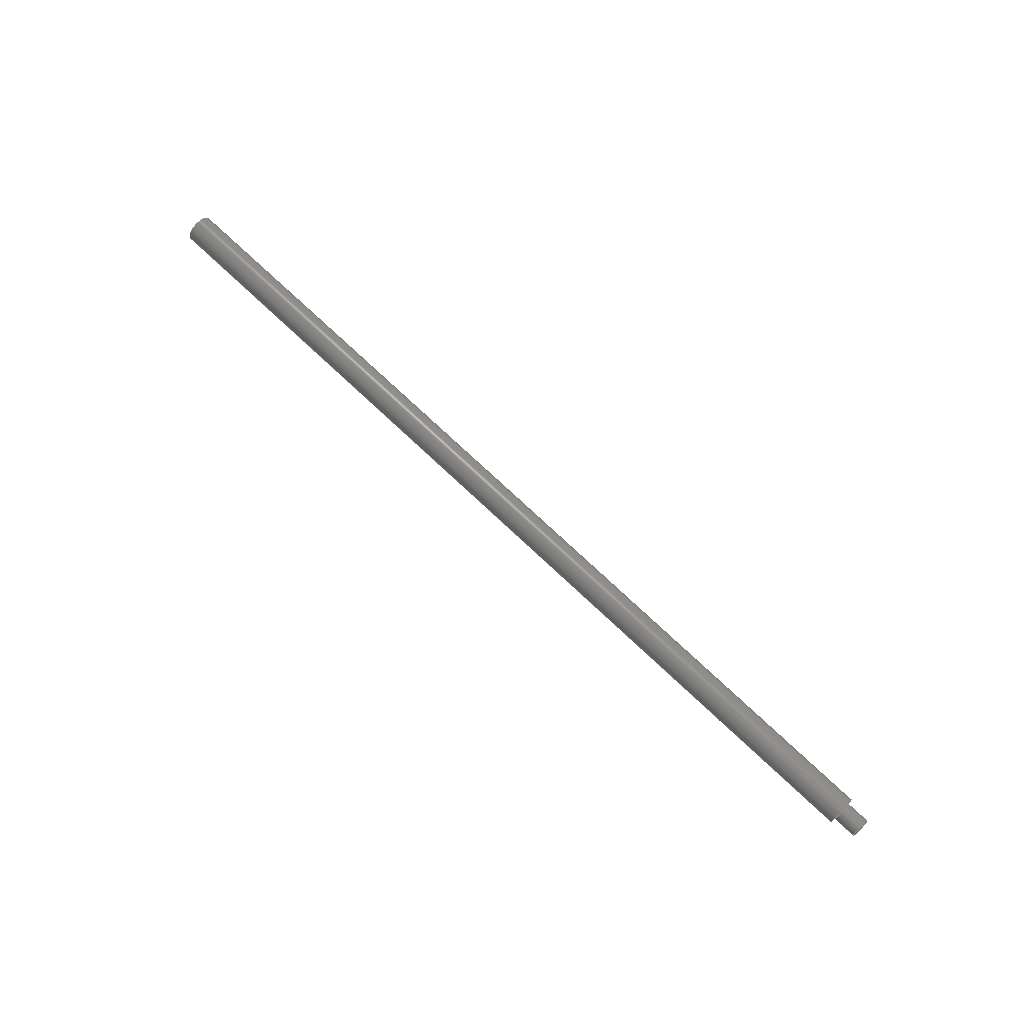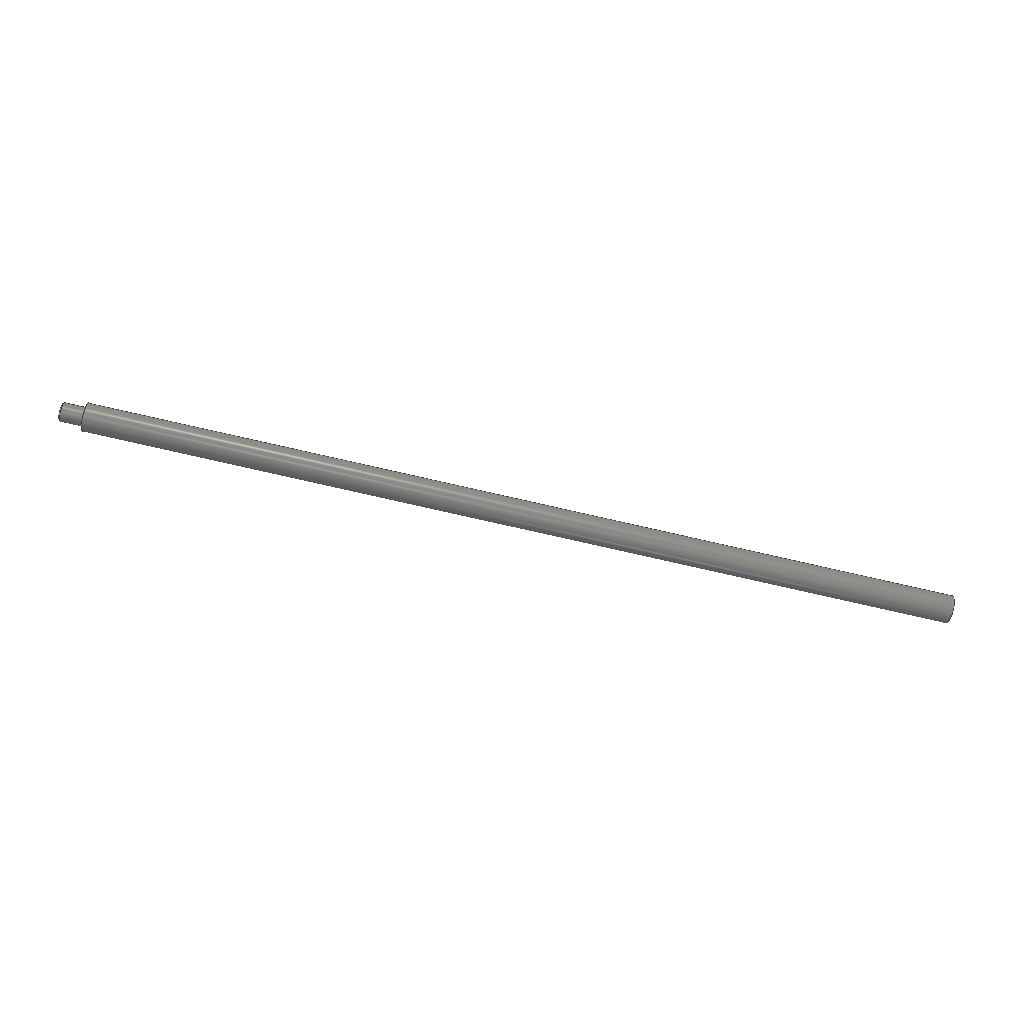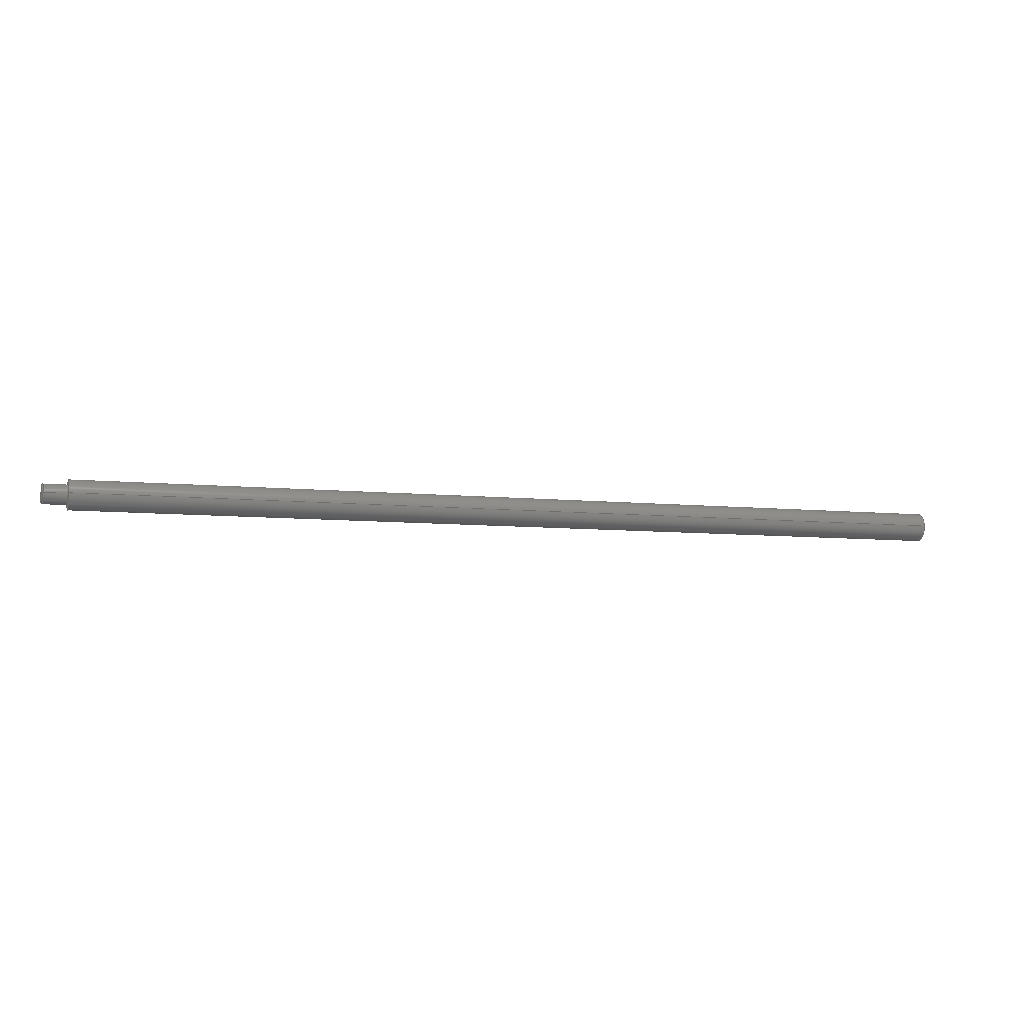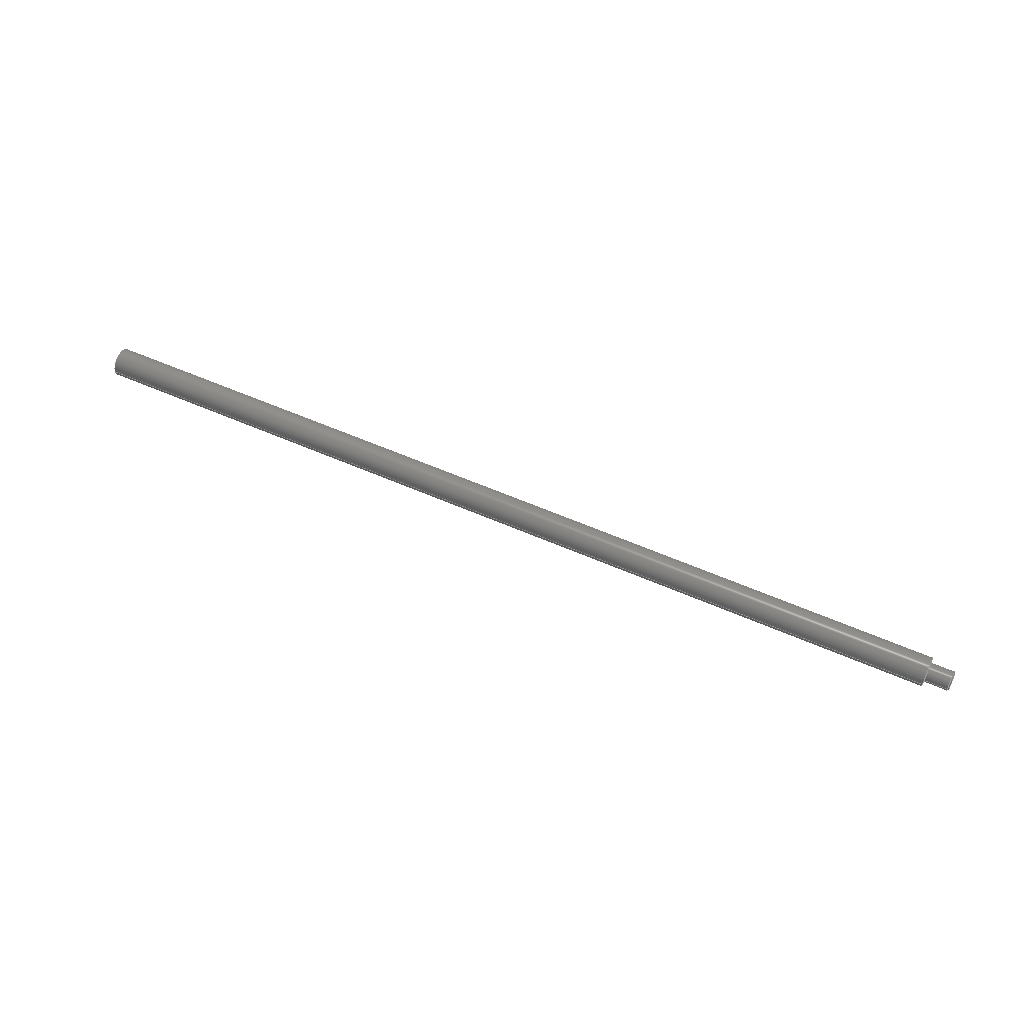
<metadata>
{"format":"iges","ext":"igs","renderer":"f3d","projection":"perspective","resolution":1024,"background":"white","views":[{"elev":71.8,"azim":43.7,"up":"+Z"},{"elev":-74.6,"azim":167.0,"up":"+Z"},{"elev":-7.3,"azim":163.1,"up":"+Z"},{"elev":56.1,"azim":24.9,"up":"+Z"}]}
</metadata>
<code>
Data from XPlus IGES,  Spatial Corp. Copyright (c) 1999-2004
1H,,1H;,6HNoname,23Hmtsbra12_380_s10_q8igs,17H By Spatial Corp.,19HXPlu
s ACIS/IGES 3,32,38, 6,308,15,6HNoname,1,2,2HMM,1,1,15H2015010
4.195,1e-06,0,6HNoname,6HNoname,11,0,15H2.015e+07;
     110       1       0       1       0       0       0       000010001
     110       1       0       1       0       0       0               0
     110       2       0       1       0       0       0       000010001
     110       1       0       1       0       0       0               0
     120       3       0       1       0       0       0       000010001
     120       1       0       1       0       0       0               0
     110       4       0       1       0       0       0       000010001
     110       1       0       1       0       0       0               0
     124       5       0       1       0       0       0       000010001
     124       1       0       1       0       0       0               0
     100       6       0       1       0       0       9       000010001
     100       1       0       1       0       0       0               0
     110       7       0       1       0       0       0       000010001
     110       1       0       1       0       0       0               0
     124       8       0       1       0       0       0       000010001
     124       1       0       1       0       0       0               0
     100       9       0       1       0       0      15       000010001
     100       1       0       1       0       0       0               0
     102      10       0       1       0       0       0       000010001
     102       1       0       1       0       0       0               0
     142      11       0       1       0       0       0       000010001
     142       1       0       1       0       0       0               0
     144      12       0       1       0       0       0       000000001
     144       1       0       1       0       0       0               0
     110      13       0       1       0       0       0       000010001
     110       1       0       1       0       0       0               0
     124      14       0       1       0       0       0       000010001
     124       1       0       2       0       0       0               0
     100      16       0       1       0       0      27       000010001
     100       1       0       1       0       0       0               0
     120      17       0       1       0       0       0       000010001
     120       1       0       1       0       0       0               0
     124      18       0       1       0       0       0       000010001
     124       1       0       2       0       0       0               0
     100      20       0       1       0       0      33       000010001
     100       1       0       1       0       0       0               0
     124      21       0       1       0       0       0       000010001
     124       1       0       1       0       0       0               0
     100      22       0       1       0       0      37       000010001
     100       1       0       1       0       0       0               0
     124      23       0       1       0       0       0       000010001
     124       1       0       1       0       0       0               0
     100      24       0       1       0       0      41       000010001
     100       1       0       1       0       0       0               0
     124      25       0       1       0       0       0       000010001
     124       1       0       2       0       0       0               0
     100      27       0       1       0       0      45       000010001
     100       1       0       1       0       0       0               0
     124      28       0       1       0       0       0       000010001
     124       1       0       1       0       0       0               0
     100      29       0       1       0       0      49       000010001
     100       1       0       1       0       0       0               0
     102      30       0       1       0       0       0       000010001
     102       1       0       1       0       0       0               0
     142      31       0       1       0       0       0       000010001
     142       1       0       1       0       0       0               0
     144      32       0       1       0       0       0       000000001
     144       1       0       1       0       0       0               0
     110      33       0       1       0       0       0       000010001
     110       1       0       1       0       0       0               0
     110      34       0       1       0       0       0       000010001
     110       1       0       2       0       0       0               0
     120      36       0       1       0       0       0       000010001
     120       1       0       1       0       0       0               0
     110      37       0       1       0       0       0       000010001
     110       1       0       2       0       0       0               0
     124      39       0       1       0       0       0       000010001
     124       1       0       1       0       0       0               0
     100      40       0       1       0       0      67       000010001
     100       1       0       1       0       0       0               0
     110      41       0       1       0       0       0       000010001
     110       1       0       2       0       0       0               0
     124      43       0       1       0       0       0       000010001
     124       1       0       1       0       0       0               0
     100      44       0       1       0       0      73       000010001
     100       1       0       1       0       0       0               0
     124      45       0       1       0       0       0       000010001
     124       1       0       1       0       0       0               0
     100      46       0       1       0       0      77       000010001
     100       1       0       1       0       0       0               0
     102      47       0       1       0       0       0       000010001
     102       1       0       1       0       0       0               0
     142      48       0       1       0       0       0       000010001
     142       1       0       1       0       0       0               0
     144      49       0       1       0       0       0       000000001
     144       1       0       1       0       0       0               0
     110      50       0       1       0       0       0       000010001
     110       1       0       1       0       0       0               0
     110      51       0       1       0       0       0       000010001
     110       1       0       1       0       0       0               0
     120      52       0       1       0       0       0       000010001
     120       1       0       1       0       0       0               0
     110      53       0       1       0       0       0       000010001
     110       1       0       1       0       0       0               0
     124      54       0       1       0       0       0       000010001
     124       1       0       1       0       0       0               0
     100      55       0       1       0       0      95       000010001
     100       1       0       1       0       0       0               0
     110      56       0       1       0       0       0       000010001
     110       1       0       1       0       0       0               0
     124      57       0       1       0       0       0       000010001
     124       1       0       1       0       0       0               0
     100      58       0       1       0       0     101       000010001
     100       1       0       1       0       0       0               0
     102      59       0       1       0       0       0       000010001
     102       1       0       1       0       0       0               0
     142      60       0       1       0       0       0       000010001
     142       1       0       1       0       0       0               0
     144      61       0       1       0       0       0       000000001
     144       1       0       1       0       0       0               0
     110      62       0       1       0       0       0       000010001
     110       1       0       1       0       0       0               0
     122      63       0       1       0       0       0       000010001
     122       1       0       1       0       0       0               0
     124      64       0       1       0       0       0       000010001
     124       1       0       1       0       0       0               0
     100      65       0       1       0       0     115       000010001
     100       1       0       1       0       0       0               0
     124      66       0       1       0       0       0       000010001
     124       1       0       1       0       0       0               0
     100      67       0       1       0       0     119       000010001
     100       1       0       1       0       0       0               0
     102      68       0       1       0       0       0       000010001
     102       1       0       1       0       0       0               0
     142      69       0       1       0       0       0       000010001
     142       1       0       1       0       0       0               0
     144      70       0       1       0       0       0       000000001
     144       1       0       1       0       0       0               0
     110      71       0       1       0       0       0       000010001
     110       1       0       1       0       0       0               0
     110      72       0       1       0       0       0       000010001
     110       1       0       1       0       0       0               0
     120      73       0       1       0       0       0       000010001
     120       1       0       1       0       0       0               0
     110      74       0       1       0       0       0       000010001
     110       1       0       1       0       0       0               0
     124      75       0       1       0       0       0       000010001
     124       1       0       1       0       0       0               0
     100      76       0       1       0       0     137       000010001
     100       1       0       1       0       0       0               0
     110      77       0       1       0       0       0       000010001
     110       1       0       1       0       0       0               0
     124      78       0       1       0       0       0       000010001
     124       1       0       1       0       0       0               0
     100      79       0       1       0       0     143       000010001
     100       1       0       1       0       0       0               0
     102      80       0       1       0       0       0       000010001
     102       1       0       1       0       0       0               0
     142      81       0       1       0       0       0       000010001
     142       1       0       1       0       0       0               0
     144      82       0       1       0       0       0       000000001
     144       1       0       1       0       0       0               0
     110      83       0       1       0       0       0       000010001
     110       1       0       1       0       0       0               0
     110      84       0       1       0       0       0       000010001
     110       1       0       2       0       0       0               0
     120      86       0       1       0       0       0       000010001
     120       1       0       1       0       0       0               0
     110      87       0       1       0       0       0       000010001
     110       1       0       2       0       0       0               0
     124      89       0       1       0       0       0       000010001
     124       1       0       1       0       0       0               0
     100      90       0       1       0       0     161       000010001
     100       1       0       1       0       0       0               0
     124      91       0       1       0       0       0       000010001
     124       1       0       1       0       0       0               0
     100      92       0       1       0       0     165       000010001
     100       1       0       1       0       0       0               0
     110      93       0       1       0       0       0       000010001
     110       1       0       2       0       0       0               0
     124      95       0       1       0       0       0       000010001
     124       1       0       1       0       0       0               0
     100      96       0       1       0       0     171       000010001
     100       1       0       1       0       0       0               0
     102      97       0       1       0       0       0       000010001
     102       1       0       1       0       0       0               0
     142      98       0       1       0       0       0       000010001
     142       1       0       1       0       0       0               0
     144      99       0       1       0       0       0       000000001
     144       1       0       1       0       0       0               0
     110     100       0       1       0       0       0       000010001
     110       1       0       1       0       0       0               0
     124     101       0       1       0       0       0       000010001
     124       1       0       2       0       0       0               0
     100     103       0       1       0       0     183       000010001
     100       1       0       1       0       0       0               0
     120     104       0       1       0       0       0       000010001
     120       1       0       1       0       0       0               0
     124     105       0       1       0       0       0       000010001
     124       1       0       2       0       0       0               0
     100     107       0       1       0       0     189       000010001
     100       1       0       1       0       0       0               0
     124     108       0       1       0       0       0       000010001
     124       1       0       1       0       0       0               0
     100     109       0       1       0       0     193       000010001
     100       1       0       1       0       0       0               0
     124     110       0       1       0       0       0       000010001
     124       1       0       1       0       0       0               0
     100     111       0       1       0       0     197       000010001
     100       1       0       1       0       0       0               0
     124     112       0       1       0       0       0       000010001
     124       1       0       2       0       0       0               0
     100     114       0       1       0       0     201       000010001
     100       1       0       1       0       0       0               0
     124     115       0       1       0       0       0       000010001
     124       1       0       1       0       0       0               0
     100     116       0       1       0       0     205       000010001
     100       1       0       1       0       0       0               0
     124     117       0       1       0       0       0       000010001
     124       1       0       1       0       0       0               0
     100     118       0       1       0       0     209       000010001
     100       1       0       1       0       0       0               0
     102     119       0       1       0       0       0       000010001
     102       1       0       1       0       0       0               0
     142     120       0       1       0       0       0       000010001
     142       1       0       1       0       0       0               0
     144     121       0       1       0       0       0       000000001
     144       1       0       1       0       0       0               0
     110     122       0       1       0       0       0       000010001
     110       1       0       1       0       0       0               0
     122     123       0       1       0       0       0       000010001
     122       1       0       1       0       0       0               0
     124     124       0       1       0       0       0       000010001
     124       1       0       1       0       0       0               0
     100     125       0       1       0       0     223       000010001
     100       1       0       1       0       0       0               0
     124     126       0       1       0       0       0       000010001
     124       1       0       1       0       0       0               0
     100     127       0       1       0       0     227       000010001
     100       1       0       1       0       0       0               0
     102     128       0       1       0       0       0       000010001
     102       1       0       1       0       0       0               0
     142     129       0       1       0       0       0       000010001
     142       1       0       1       0       0       0               0
     124     130       0       1       0       0       0       000010001
     124       1       0       1       0       0       0               0
     100     131       0       1       0       0     235       000010001
     100       1       0       1       0       0       0               0
     124     132       0       1       0       0       0       000010001
     124       1       0       1       0       0       0               0
     100     133       0       1       0       0     239       000010001
     100       1       0       1       0       0       0               0
     124     134       0       1       0       0       0       000010001
     124       1       0       1       0       0       0               0
     100     135       0       1       0       0     243       000010001
     100       1       0       1       0       0       0               0
     102     136       0       1       0       0       0       000010001
     102       1       0       1       0       0       0               0
     142     137       0       1       0       0       0       000010001
     142       1       0       1       0       0       0               0
     144     138       0       1       0       0       0       000000001
     144       1       0       1       0       0       0               0
     110     139       0       1       0       0       0       000010001
     110       1       0       1       0       0       0               0
     110     140       0       1       0       0       0       000010001
     110       1       0       1       0       0       0               0
     120     141       0       1       0       0       0       000010001
     120       1       0       1       0       0       0               0
     110     142       0       1       0       0       0       000010001
     110       1       0       1       0       0       0               0
     124     143       0       1       0       0       0       000010001
     124       1       0       1       0       0       0               0
     100     144       0       1       0       0     261       000010001
     100       1       0       1       0       0       0               0
     110     145       0       1       0       0       0       000010001
     110       1       0       1       0       0       0               0
     124     146       0       1       0       0       0       000010001
     124       1       0       1       0       0       0               0
     100     147       0       1       0       0     267       000010001
     100       1       0       1       0       0       0               0
     102     148       0       1       0       0       0       000010001
     102       1       0       1       0       0       0               0
     142     149       0       1       0       0       0       000010001
     142       1       0       1       0       0       0               0
     144     150       0       1       0       0       0       000000001
     144       1       0       1       0       0       0               0
     110     151       0       1       0       0       0       000010001
     110       1       0       1       0       0       0               0
     122     152       0       1       0       0       0       000010001
     122       1       0       1       0       0       0               0
     124     153       0       1       0       0       0       000010001
     124       1       0       1       0       0       0               0
     100     154       0       1       0       0     281       000010001
     100       1       0       1       0       0       0               0
     124     155       0       1       0       0       0       000010001
     124       1       0       1       0       0       0               0
     100     156       0       1       0       0     285       000010001
     100       1       0       1       0       0       0               0
     102     157       0       1       0       0       0       000010001
     102       1       0       1       0       0       0               0
     142     158       0       1       0       0       0       000010001
     142       1       0       1       0       0       0               0
     144     159       0       1       0       0       0       000000001
     144       1       0       1       0       0       0               0
110,185,0,0,184,0,0;                                             1
110,0,6,-0,370,6,-0;                                             3
120,1,3,0,6.283;                                           5
110,0,6,-0,370,6,-0;                                             7
124,0,0,-1,370,1,-0,0,0,-0,-1,0,0;                         9
100,0,0,0,6,0,-6,0;                                            11
110,370,-6,0,0,-6,0;                                            13
124,0,0,1,0,1,0,0,0,-0,1,0,0;                             15
100,0,0,0,-6,-0,6,0;                                           17
102,4,7,11,13,17;                                                     19
142,1,5,0,19,2;                                                       21
144,5,1,0,21;                                                         23
110,370.3,0,0,369.3,0,0;                25
124,0,1,0,370.3,0,0,-1,0,-1,0,0,               27
4.3;                                                     27
100,0,0,0,0.3,0,0.3,-0;                29
120,25,29,0,6.283;                                        31
124,0,-1,0,370.3,0,0,1,0,-1,0,0,               33
-4.3;                                                    33
100,0,0,0,0,0.3,-0.3,0;                35
124,0,0,-1,370.3,1,-0,0,0,-0,-1,0,0;          37
100,0,0,0,0,4,-4,0;                39
124,0,0,-1,370.3,1,-0,0,0,-0,-1,0,0;          41
100,0,0,0,-4,-0,-0,-4;             43
124,0,1,0,370.3,-0,0,1,-0,1,0,0,               45
4.3;                                                     45
100,0,0,0,-0.3,-0,0,-0.3;              47
124,0,0,1,370,0,-1,0,0,1,0,0,0;                           49
100,0,0,0,4.3,0,-4.3,0;                51
102,5,35,39,43,47,51;                                                 53
142,1,31,0,53,2;                                                      55
144,31,1,0,55;                                                        57
110,374.9,0,0,373.9,0,0;                59
110,370.3,4,-0,379.5,                    61
4,-0;                                                 61
120,59,61,0,6.283;                                        63
110,370.3,4,-0,379.5,                    65
4,-0;                                                 65
124,0,0,-1,379.5,1,-0,0,0,-0,-1,0,0;                       67
100,0,0,0,4,0,-4,0;                                            69
110,379.5,-4,0,370.3,                    71
-4,0;                                                 71
124,0,0,1,370.3,1,0,0,0,-0,1,0,0;             73
100,0,0,0,-4,-0,0,-4;              75
124,0,0,1,370.3,1,0,0,0,-0,1,0,0;             77
100,0,0,0,0,-4,4,0;                79
102,5,65,69,71,75,79;                                                 81
142,1,63,0,81,2;                                                      83
144,63,1,0,83;                                                        85
110,379.8,0,0,380.8,0,0;                                        87
110,383.5,0,0,377.8,5.657,-0;              89
120,87,89,0,6.283;                                        91
110,379.5,4,-0,380,3.5,-0;                                        93
124,0,0,-1,380,1,-0,0,0,-0,-1,0,0;                        95
100,0,0,0,3.5,0,-3.5,0;                                          97
110,380,-3.5,0,379.5,-4,0;                                        99
124,0,0,1,379.5,1,0,0,0,-0,1,0,0;                         101
100,0,0,0,-4,-0,4,0;                                          103
102,4,93,97,99,103;                                                  105
142,1,91,0,105,2;                                                    107
144,91,1,0,107;                                                      109
110,380,3.5,3.5,380,-3.5,3.5;                                      111
122,111,380,3.5,-3.5;                                               113
124,0,0,1,380,1,0,0,0,-0,1,0,0;                          115
100,0,0,0,-3.5,-0,3.5,0;                                        117
124,0,0,1,380,1,0,0,0,-0,1,0,0;                          119
100,0,0,0,3.5,0,-3.5,-0;                                        121
102,2,117,121;                                                       123
142,1,113,0,123,2;                                                   125
144,113,1,0,125;                                                     127
110,379.8,0,0,380.8,0,0;                                       129
110,383.5,0,0,377.8,5.657,-0;             131
120,129,131,0,6.283;                                     133
110,380,3.5,-0,379.5,4,-0;                                       135
124,0,0,1,379.5,1,0,0,0,-0,1,0,0;                         137
100,0,0,0,4,0,-4,-0;                                          139
110,379.5,-4,0,380,-3.5,0;                                       141
124,0,0,-1,380,1,-0,0,0,-0,-1,0,0;                       143
100,0,0,0,-3.5,0,3.5,-0;                                        145
102,4,135,139,141,145;                                               147
142,1,133,0,147,2;                                                   149
144,133,1,0,149;                                                     151
110,374.9,0,0,373.9,0,0;               153
110,370.3,4,-0,379.5,                   155
4,-0;                                                155
120,153,155,0,6.283;                                     157
110,379.5,4,-0,370.3,                   159
4,-0;                                                159
124,0,0,1,370.3,1,0,0,0,-0,1,0,0;            161
100,0,0,0,4,0,-0,4;               163
124,0,0,1,370.3,1,0,0,0,-0,1,0,0;            165
100,0,0,0,-0,4,-4,0;              167
110,370.3,-4,0,379.5,                   169
-4,0;                                                169
124,0,0,-1,379.5,1,-0,0,0,-0,-1,0,0;                      171
100,0,0,0,-4,0,4,-0;                                          173
102,5,159,163,167,169,173;                                           175
142,1,157,0,175,2;                                                   177
144,157,1,0,177;                                                     179
110,370.3,0,0,369.3,0,0;               181
124,0,1,0,370.3,0,0,-1,0,-1,0,0,              183
4.3;                                                    183
100,0,0,0,0.3,0,0.3,-0;               185
120,181,185,0,6.283;                                     187
124,0,1,0,370.3,0,0,-1,0,-1,0,-0,             189
-4.3;                                                   189
100,0,0,0,-0.3,-0,0,-0.3;             191
124,0,0,1,370,0,-1,0,0,1,0,0,0;                          193
100,0,0,0,-4.3,0,-0,-4.3;             195
124,0,0,1,370,0,-1,0,0,1,0,0,0;                          197
100,0,0,0,0,-4.3,4.3,0;               199
124,0,-1,0,370.3,-0,0,-1,-0,1,0,-0,           201
4.3;                                                    201
100,0,0,0,0,0.3,-0.3,0;               203
124,0,0,-1,370.3,1,-0,0,0,-0,-1,0,0;         205
100,0,0,0,-0,-4,4,-0;             207
124,0,0,-1,370.3,1,-0,0,0,-0,-1,0,0;         209
100,0,0,0,4,0,0,4;                211
102,6,191,195,199,203,207,211;                                       213
142,1,187,0,213,2;                                                   215
144,187,1,0,215;                                                     217
110,370,6,6,370,-6,6;                                          219
122,219,370,6,-6;                                                 221
124,0,0,1,370,1,0,0,0,-0,1,0,0;                          223
100,0,0,0,-6,-0,6,0;                                          225
124,0,0,1,370,1,0,0,0,-0,1,0,0;                          227
100,0,0,0,6,0,-6,-0;                                          229
102,2,225,229;                                                       231
142,1,221,0,231,2;                                                   233
124,0,0,-1,370,0,1,0,0,1,0,0,0;                          235
100,0,0,0,4.3,0,0,4.3;                237
124,0,0,-1,370,0,1,0,0,1,0,0,0;                          239
100,0,0,0,-0,4.3,-4.3,-0;             241
124,0,0,-1,370,0,1,0,0,1,0,0,0;                          243
100,0,0,0,-4.3,-0,4.3,0;              245
102,3,237,241,245;                                                   247
142,1,221,0,247,2;                                                   249
144,221,1,1,233,249;                                                 251
110,185,0,0,184,0,0;                                           253
110,0,6,-0,370,6,-0;                                           255
120,253,255,0,6.283;                                     257
110,370,6,-0,0,6,-0;                                           259
124,0,0,1,0,1,0,0,0,-0,1,0,0;                            261
100,0,0,0,6,0,-6,-0;                                          263
110,0,-6,0,370,-6,0;                                           265
124,0,0,-1,370,1,-0,0,0,-0,-1,0,0;                       267
100,0,0,0,-6,0,6,-0;                                          269
102,4,259,263,265,269;                                               271
142,1,257,0,271,2;                                                   273
144,257,1,0,273;                                                     275
110,0,-6,6,0,6,6;                                              277
122,277,0,-6,-6;                                                  279
124,0,0,-1,0,1,-0,0,0,-0,-1,0,0;                         281
100,0,0,0,6,0,-6,0;                                           283
124,0,0,-1,0,1,-0,0,0,-0,-1,0,0;                         285
100,0,0,0,-6,0,6,-0;                                          287
102,2,283,287;                                                       289
142,1,279,0,289,2;                                                   291
144,279,1,0,291;                                                     293
S      1G      3D    294P    159
</code>
